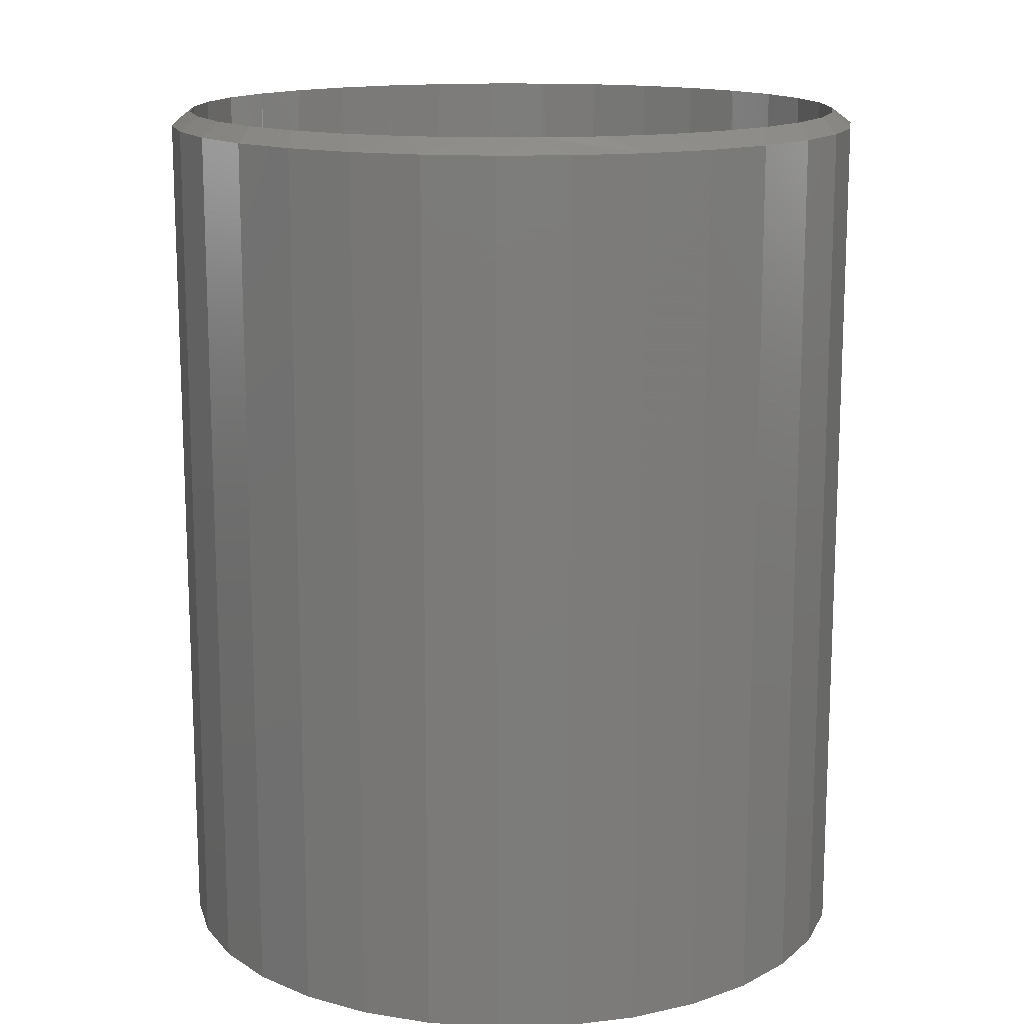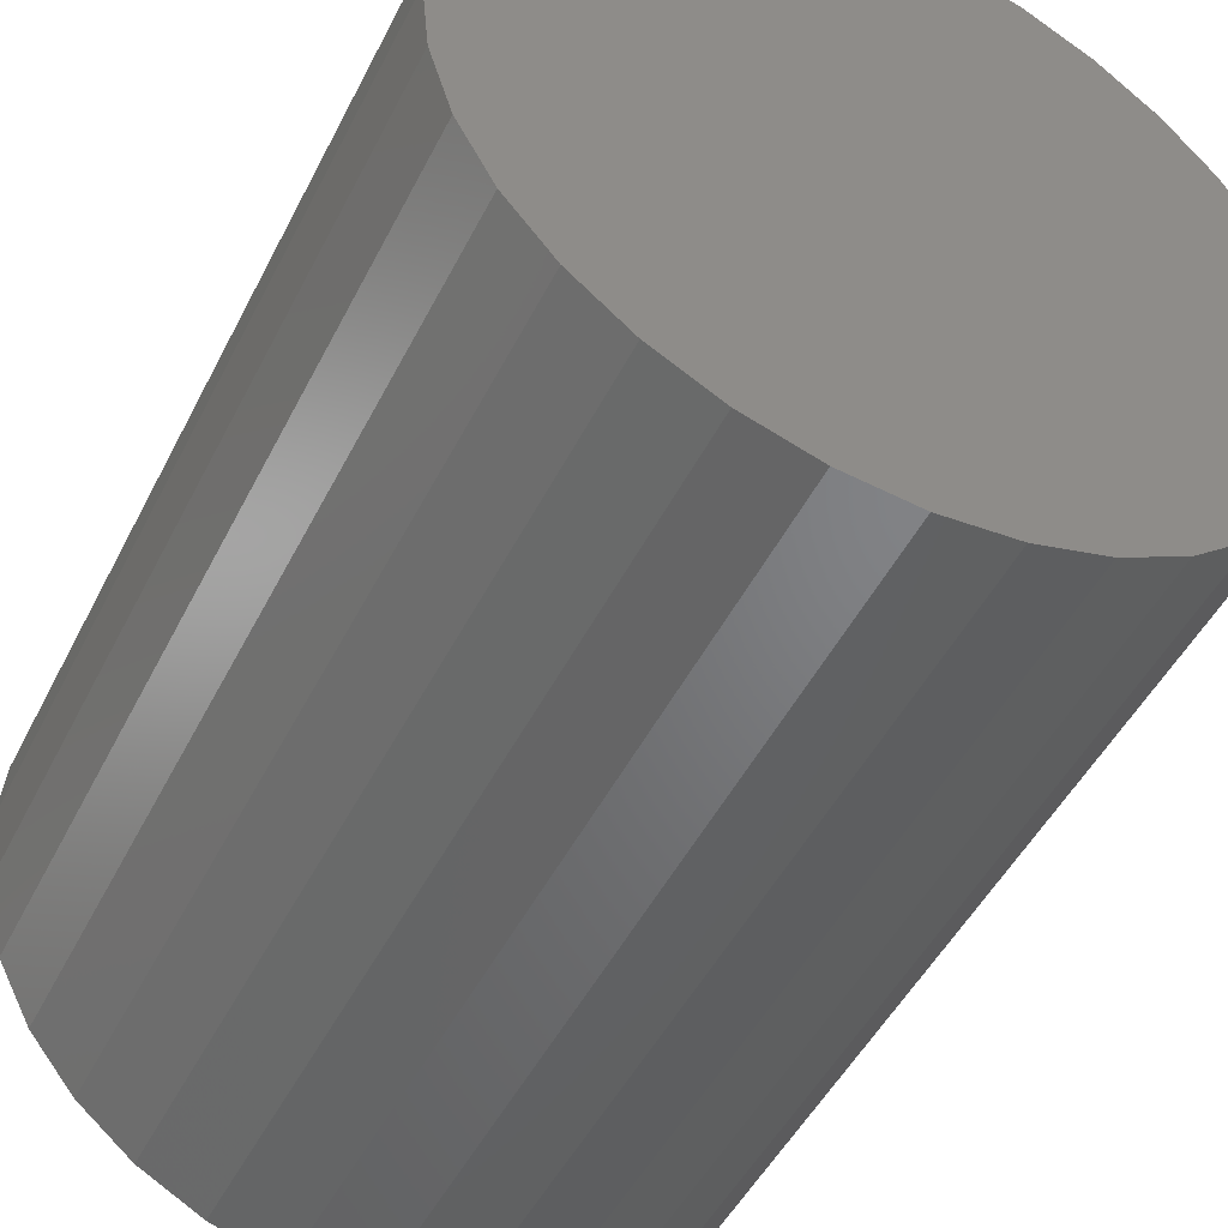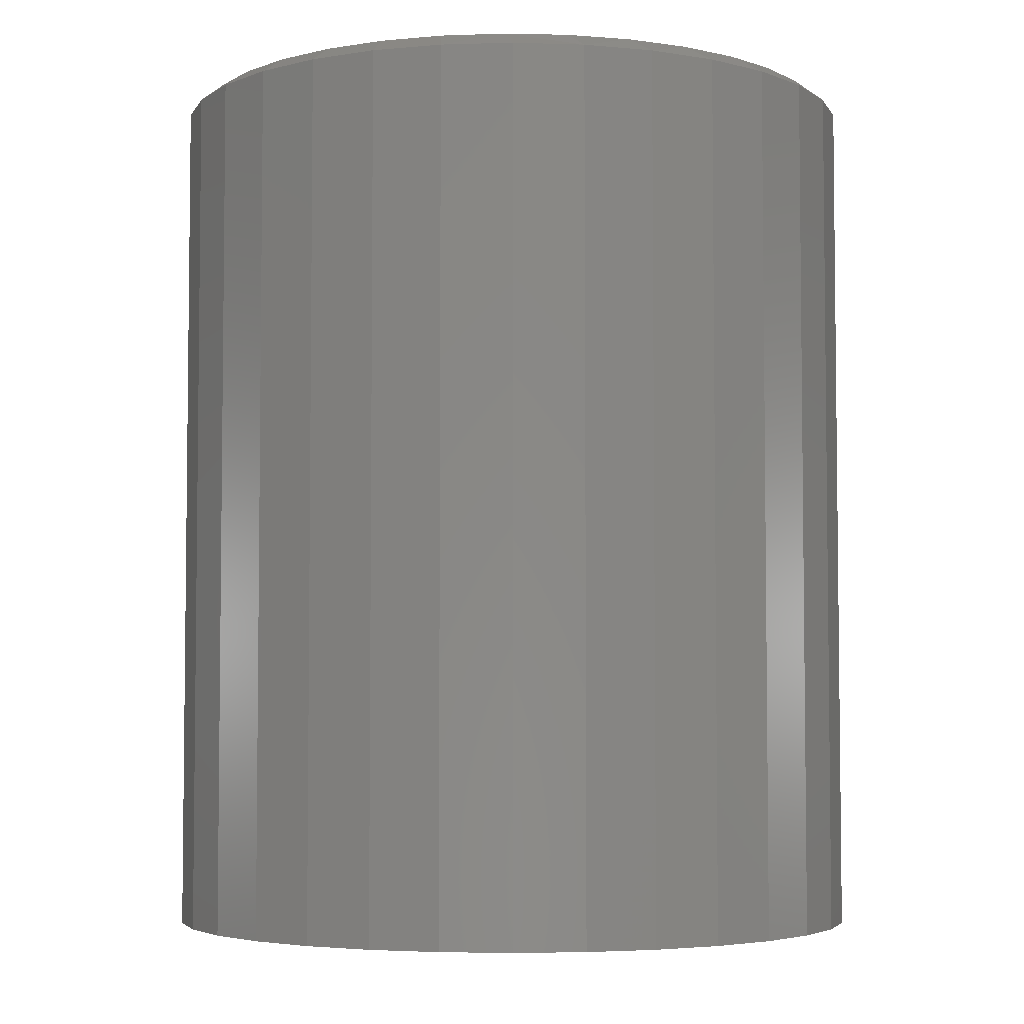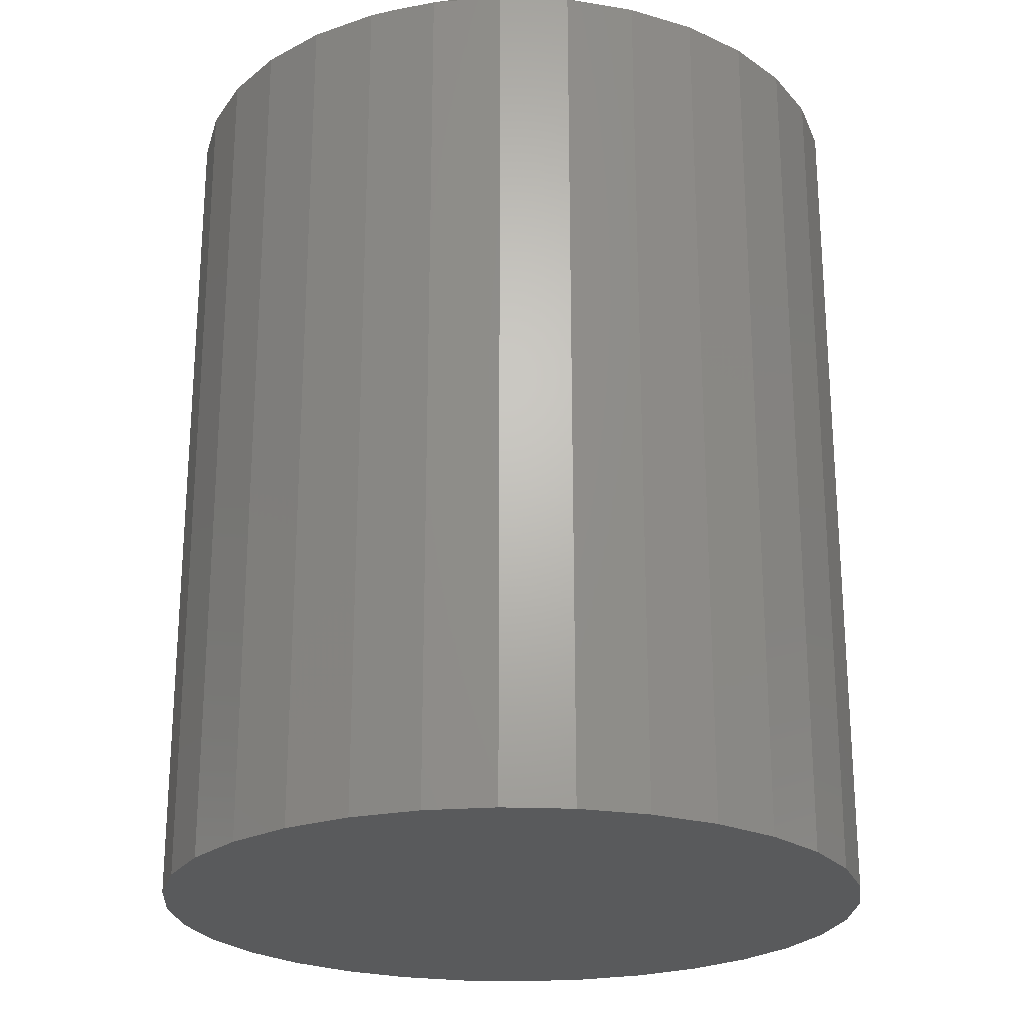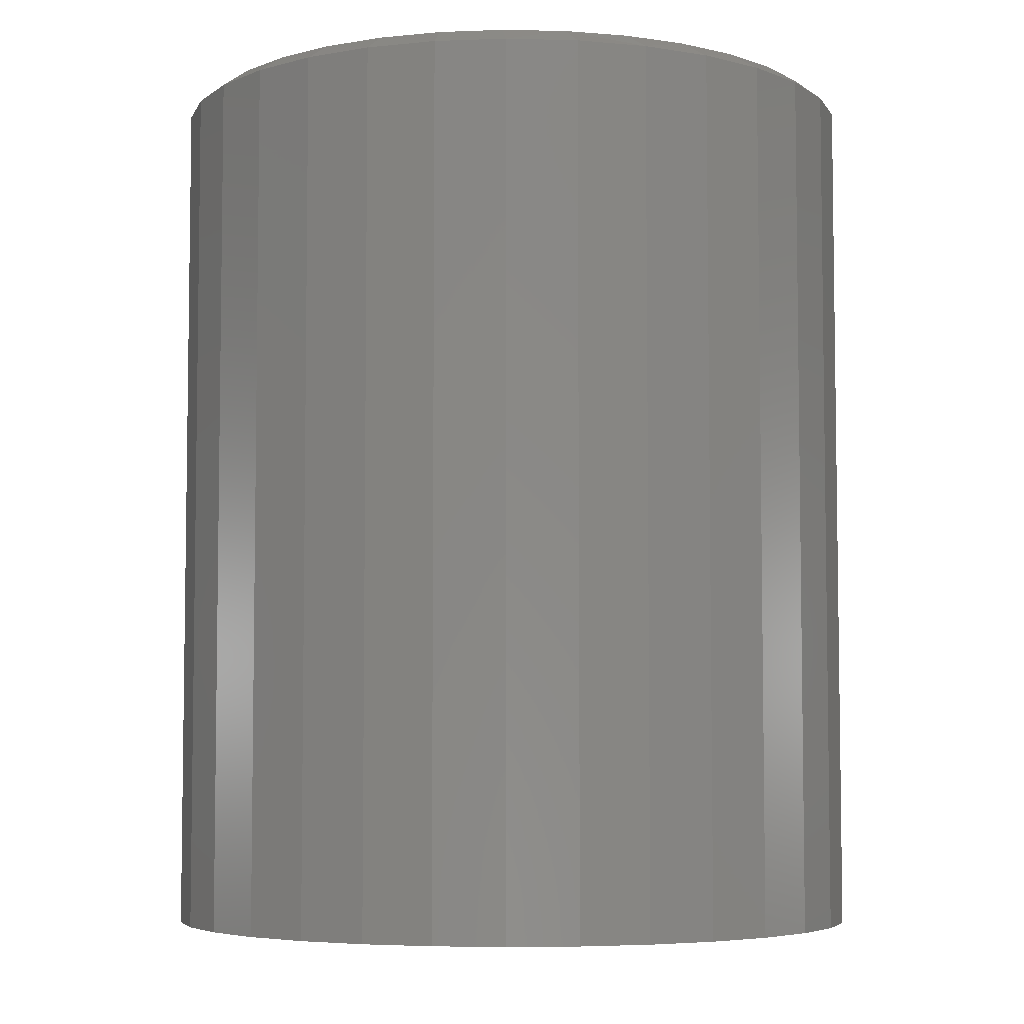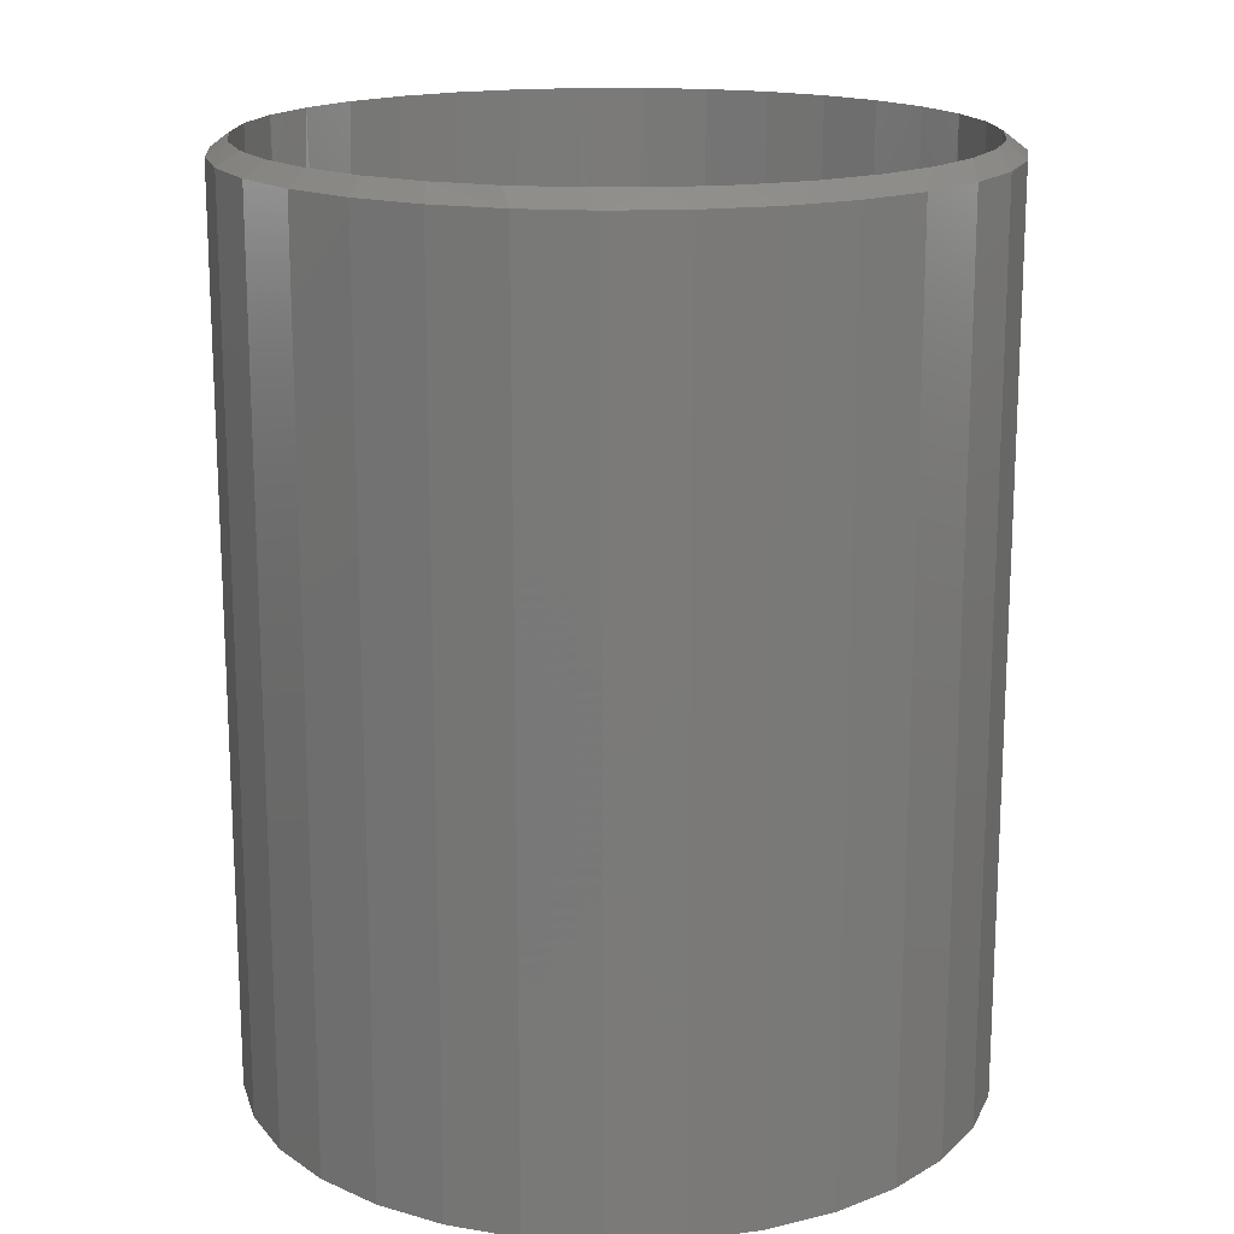
<metadata>
{"format":"stl","ext":"stl","renderer":"f3d","projection":"perspective","resolution":1024,"background":"white","views":[{"elev":14.5,"azim":-20.1,"up":"+Z"},{"elev":-48.6,"azim":154.0,"up":"+Y"},{"elev":-4.4,"azim":-67.6,"up":"+Z"},{"elev":-23.6,"azim":-121.8,"up":"+Z"},{"elev":-5.4,"azim":102.2,"up":"+Z"},{"elev":16.9,"azim":-43.1,"up":"+Z"}]}
</metadata>
<code>
# stl→obj: 130 verts, 256 faces
v -0.2449 0.1042 0.03906
v -0.2472 0.09845 0.7149
v -0.2604 0.05314 0.03906
v -0.2248 0.1435 0.7149
v -0.2197 0.1513 0.03906
v -0.1945 0.1836 0.7149
v -0.1859 0.1926 0.03906
v -0.1573 0.2174 0.7149
v -0.1446 0.2265 0.03906
v -0.1145 0.2439 0.7149
v -0.09749 0.2516 0.03906
v -0.06764 0.262 0.7149
v -0.04639 0.2671 0.03906
v -0.01823 0.2712 0.715
v 0.006743 0.2724 0.03906
v 0.03203 0.2712 0.715
v 0.05988 0.2671 0.03906
v 0.08143 0.2619 0.715
v 0.111 0.2516 0.03906
v 0.1283 0.2437 0.715
v 0.1581 0.2265 0.03906
v 0.171 0.2173 0.715
v 0.1993 0.1926 0.03906
v 0.2081 0.1834 0.7151
v 0.2332 0.1513 0.03906
v 0.2384 0.1433 0.7151
v 0.2584 0.1042 0.03906
v 0.2607 0.09834 0.7151
v 0.2739 0.05314 0.03906
v -0.261 0.05008 0.7148
v -0.2656 3.335e-17 0.7148
v -0.2656 3.335e-17 0.03906
v 0.2745 0.05002 0.7151
v 0.2791 0 0.03906
v 0.2791 0 0.7151
v 0.2584 -0.1042 0.03906
v 0.2607 -0.09834 0.7151
v 0.2739 -0.05314 0.03906
v 0.2384 -0.1433 0.7151
v 0.2332 -0.1513 0.03906
v 0.2081 -0.1834 0.7151
v 0.1993 -0.1926 0.03906
v 0.171 -0.2173 0.715
v 0.1581 -0.2265 0.03906
v 0.1283 -0.2437 0.715
v 0.111 -0.2516 0.03906
v 0.08143 -0.2619 0.715
v 0.05988 -0.2671 0.03906
v 0.03203 -0.2712 0.715
v 0.006743 -0.2724 0.03906
v -0.01823 -0.2712 0.715
v -0.04639 -0.2671 0.03906
v -0.06764 -0.262 0.7149
v -0.09749 -0.2516 0.03906
v -0.1145 -0.2439 0.7149
v -0.1446 -0.2265 0.03906
v -0.1573 -0.2174 0.7149
v -0.1859 -0.1926 0.03906
v -0.1945 -0.1836 0.7149
v -0.2197 -0.1513 0.03906
v -0.2248 -0.1435 0.7149
v -0.2449 -0.1042 0.03906
v -0.2472 -0.09845 0.7149
v -0.2604 -0.05314 0.03906
v 0.2745 -0.05002 0.7151
v -0.261 -0.05008 0.7148
v -0.2593 -0.1103 0.7031
v -0.2327 -0.1601 0.7031
v -0.2757 -0.05622 0.7031
v -0.1969 -0.2038 0.7031
v -0.1532 -0.2396 0.7031
v -0.1034 -0.2662 0.7031
v -0.04931 -0.2826 0.7031
v 0.006908 -0.2882 0.7031
v 0.06312 -0.2826 0.7031
v 0.1172 -0.2662 0.7031
v 0.167 -0.2396 0.7031
v 0.2107 -0.2038 0.7031
v 0.2465 -0.1601 0.7031
v 0.2731 -0.1103 0.7031
v 0.2895 -0.05622 0.7031
v 0.2951 -7.058e-17 0.7031
v -0.2812 3.529e-17 0.7031
v 0.2731 0.1103 0.7031
v 0.2465 0.1601 0.7031
v 0.2895 0.05622 0.7031
v 0.2107 0.2038 0.7031
v 0.167 0.2396 0.7031
v 0.1172 0.2662 0.7031
v 0.06312 0.2826 0.7031
v 0.006908 0.2882 0.7031
v -0.04931 0.2826 0.7031
v -0.1034 0.2662 0.7031
v -0.1532 0.2396 0.7031
v -0.1969 0.2038 0.7031
v -0.2327 0.1601 0.7031
v -0.2593 0.1103 0.7031
v -0.2757 0.05622 0.7031
v 0.2951 0 0
v 0.2895 -0.05622 0
v 0.2731 -0.1103 0
v 0.2465 -0.1601 0
v 0.2107 -0.2038 0
v 0.167 -0.2396 0
v 0.1172 -0.2662 0
v 0.06312 -0.2826 0
v 0.006908 -0.2882 0
v -0.04931 -0.2826 0
v -0.1034 -0.2662 0
v -0.1532 -0.2396 0
v -0.1969 -0.2038 0
v -0.2327 -0.1601 0
v -0.2593 -0.1103 0
v -0.2757 -0.05622 0
v -0.2812 3.529e-17 0
v -0.2757 0.05622 0
v -0.2593 0.1103 0
v -0.2327 0.1601 0
v -0.1969 0.2038 0
v -0.1532 0.2396 0
v -0.1034 0.2662 0
v -0.04931 0.2826 0
v 0.006908 0.2882 0
v 0.06312 0.2826 0
v 0.1172 0.2662 0
v 0.167 0.2396 0
v 0.2107 0.2038 0
v 0.2465 0.1601 0
v 0.2731 0.1103 0
v 0.2895 0.05622 0
f 1 2 3
f 4 2 1
f 5 4 1
f 6 4 5
f 7 6 5
f 8 6 7
f 9 8 7
f 10 8 9
f 11 10 9
f 12 10 11
f 13 12 11
f 14 12 13
f 15 14 13
f 16 14 15
f 17 16 15
f 17 18 16
f 18 17 19
f 19 20 18
f 20 19 21
f 21 22 20
f 22 21 23
f 23 24 22
f 24 23 25
f 25 26 24
f 26 25 27
f 27 28 26
f 28 27 29
f 2 30 3
f 3 30 31
f 3 31 32
f 28 29 33
f 33 29 34
f 33 34 35
f 36 37 38
f 39 37 36
f 40 39 36
f 41 39 40
f 42 41 40
f 43 41 42
f 44 43 42
f 45 43 44
f 46 45 44
f 47 45 46
f 48 47 46
f 49 47 48
f 50 49 48
f 50 51 49
f 51 50 52
f 52 53 51
f 53 52 54
f 54 55 53
f 55 54 56
f 56 57 55
f 57 56 58
f 58 59 57
f 59 58 60
f 60 61 59
f 61 60 62
f 62 63 61
f 63 62 64
f 37 65 38
f 38 65 35
f 38 35 34
f 63 64 66
f 66 64 32
f 66 32 31
f 67 68 63
f 63 69 67
f 68 70 59
f 61 68 59
f 61 63 68
f 71 72 55
f 57 71 55
f 57 70 71
f 59 70 57
f 73 74 53
f 53 72 73
f 55 72 53
f 74 75 49
f 51 74 49
f 76 77 45
f 47 76 45
f 47 75 76
f 49 75 47
f 77 78 43
f 45 77 43
f 79 80 39
f 41 79 39
f 41 78 79
f 43 78 41
f 37 80 81
f 39 80 37
f 51 53 74
f 37 81 65
f 65 81 82
f 65 82 35
f 63 66 69
f 69 66 31
f 69 31 83
f 84 85 28
f 28 86 84
f 85 87 24
f 26 85 24
f 26 28 85
f 88 89 20
f 22 88 20
f 22 87 88
f 24 87 22
f 90 91 18
f 18 89 90
f 20 89 18
f 91 92 14
f 16 91 14
f 93 94 10
f 12 93 10
f 12 92 93
f 14 92 12
f 94 95 8
f 10 94 8
f 96 97 4
f 6 96 4
f 6 95 96
f 8 95 6
f 2 97 98
f 4 97 2
f 16 18 91
f 2 98 30
f 30 98 83
f 30 83 31
f 28 33 86
f 86 33 35
f 86 35 82
f 13 17 15
f 17 13 19
f 19 13 11
f 19 11 21
f 21 11 9
f 21 9 23
f 23 9 7
f 23 7 25
f 25 7 5
f 25 5 27
f 27 5 1
f 27 1 29
f 29 1 3
f 29 3 34
f 34 3 32
f 34 32 38
f 38 32 64
f 38 64 36
f 36 64 62
f 36 62 40
f 40 62 60
f 40 60 42
f 42 60 58
f 42 58 44
f 44 58 56
f 44 56 46
f 46 56 54
f 46 54 48
f 48 54 52
f 48 52 50
f 99 82 100
f 100 82 81
f 100 81 101
f 101 81 80
f 101 80 102
f 102 80 79
f 102 79 103
f 103 79 78
f 103 78 104
f 104 78 77
f 104 77 105
f 105 77 76
f 105 76 106
f 106 76 75
f 106 75 107
f 107 75 74
f 107 74 108
f 108 74 73
f 108 73 109
f 109 73 72
f 109 72 110
f 110 72 71
f 110 71 111
f 111 71 70
f 111 70 112
f 112 70 68
f 112 68 113
f 113 68 67
f 113 67 114
f 114 67 69
f 114 69 115
f 115 69 83
f 115 83 116
f 116 83 98
f 116 98 117
f 117 98 97
f 117 97 118
f 118 97 96
f 118 96 119
f 119 96 95
f 119 95 120
f 120 95 94
f 120 94 121
f 121 94 93
f 121 93 122
f 122 93 92
f 122 92 123
f 123 92 91
f 123 91 124
f 124 91 90
f 124 90 125
f 125 90 89
f 125 89 126
f 126 89 88
f 126 88 127
f 127 88 87
f 127 87 128
f 128 87 85
f 128 85 129
f 129 85 84
f 129 84 130
f 130 84 86
f 130 86 99
f 99 86 82
f 123 124 122
f 107 108 106
f 106 108 109
f 106 109 105
f 105 109 110
f 105 110 104
f 104 110 111
f 104 111 103
f 103 111 112
f 103 112 102
f 102 112 113
f 102 113 101
f 101 113 114
f 101 114 100
f 100 114 115
f 100 115 99
f 99 115 116
f 99 116 130
f 130 116 117
f 130 117 129
f 129 117 118
f 129 118 128
f 128 118 119
f 128 119 127
f 127 119 120
f 127 120 126
f 126 120 121
f 126 121 125
f 125 121 122
f 125 122 124

</code>
